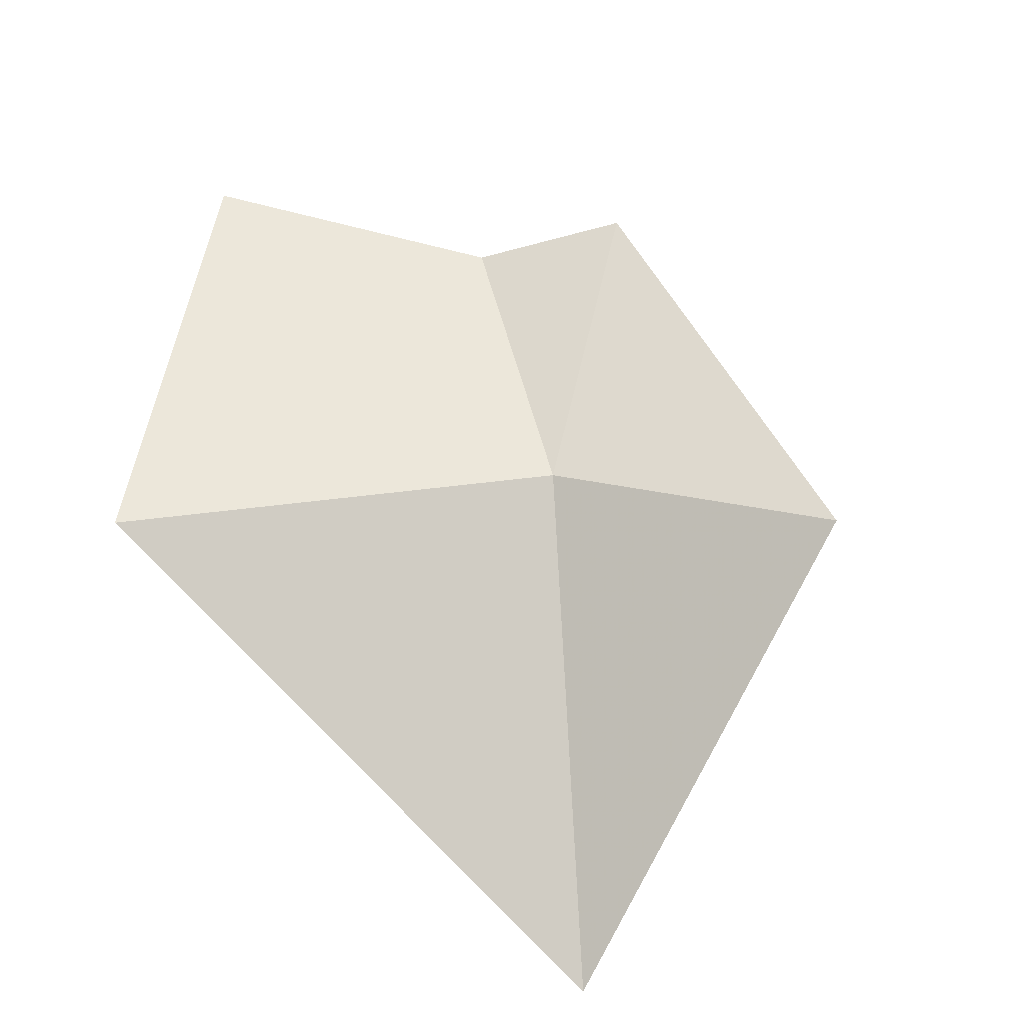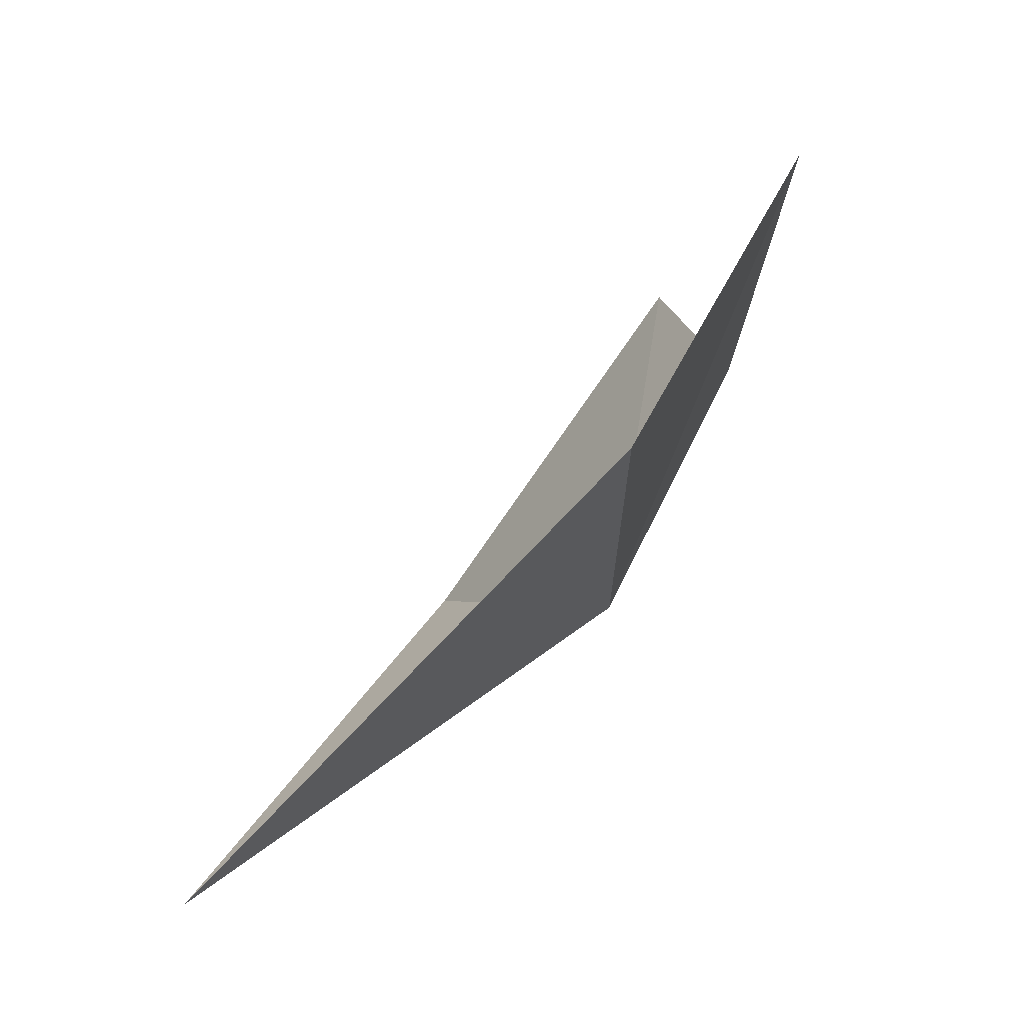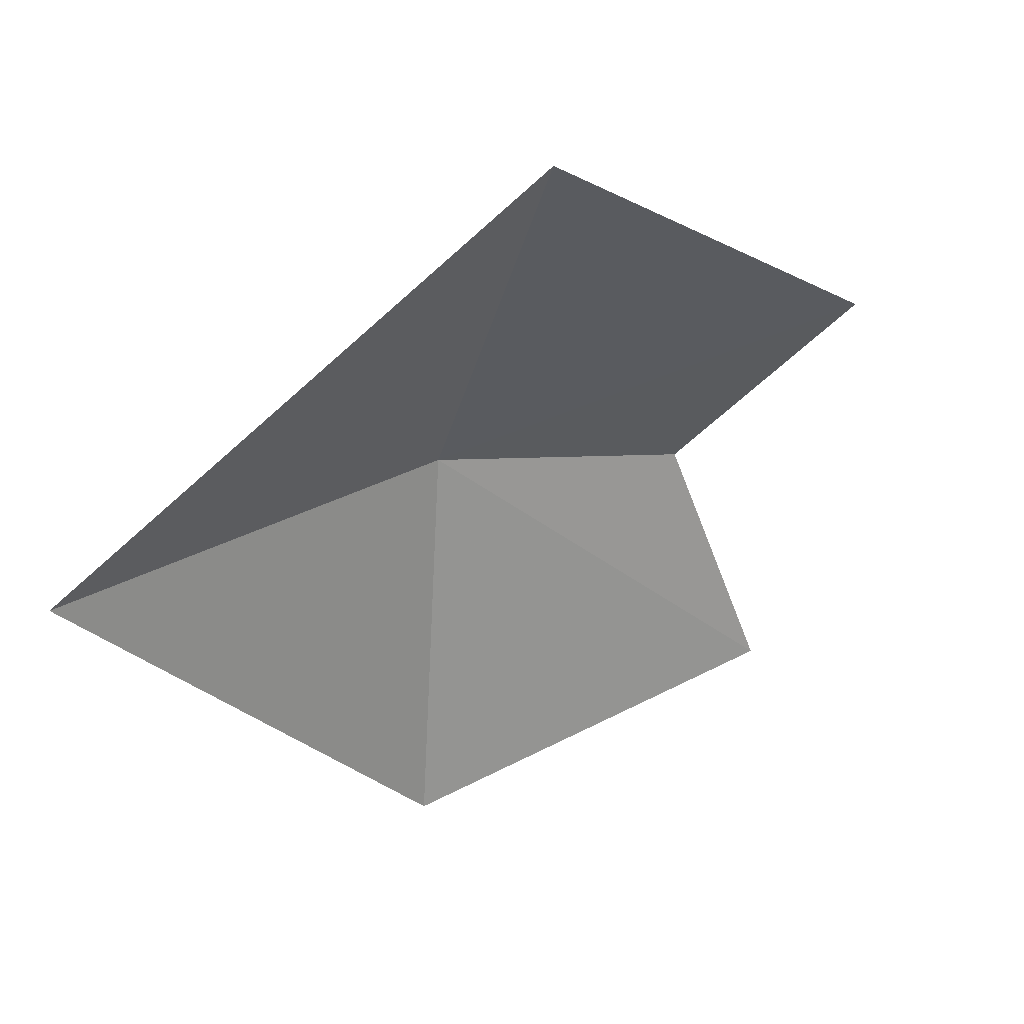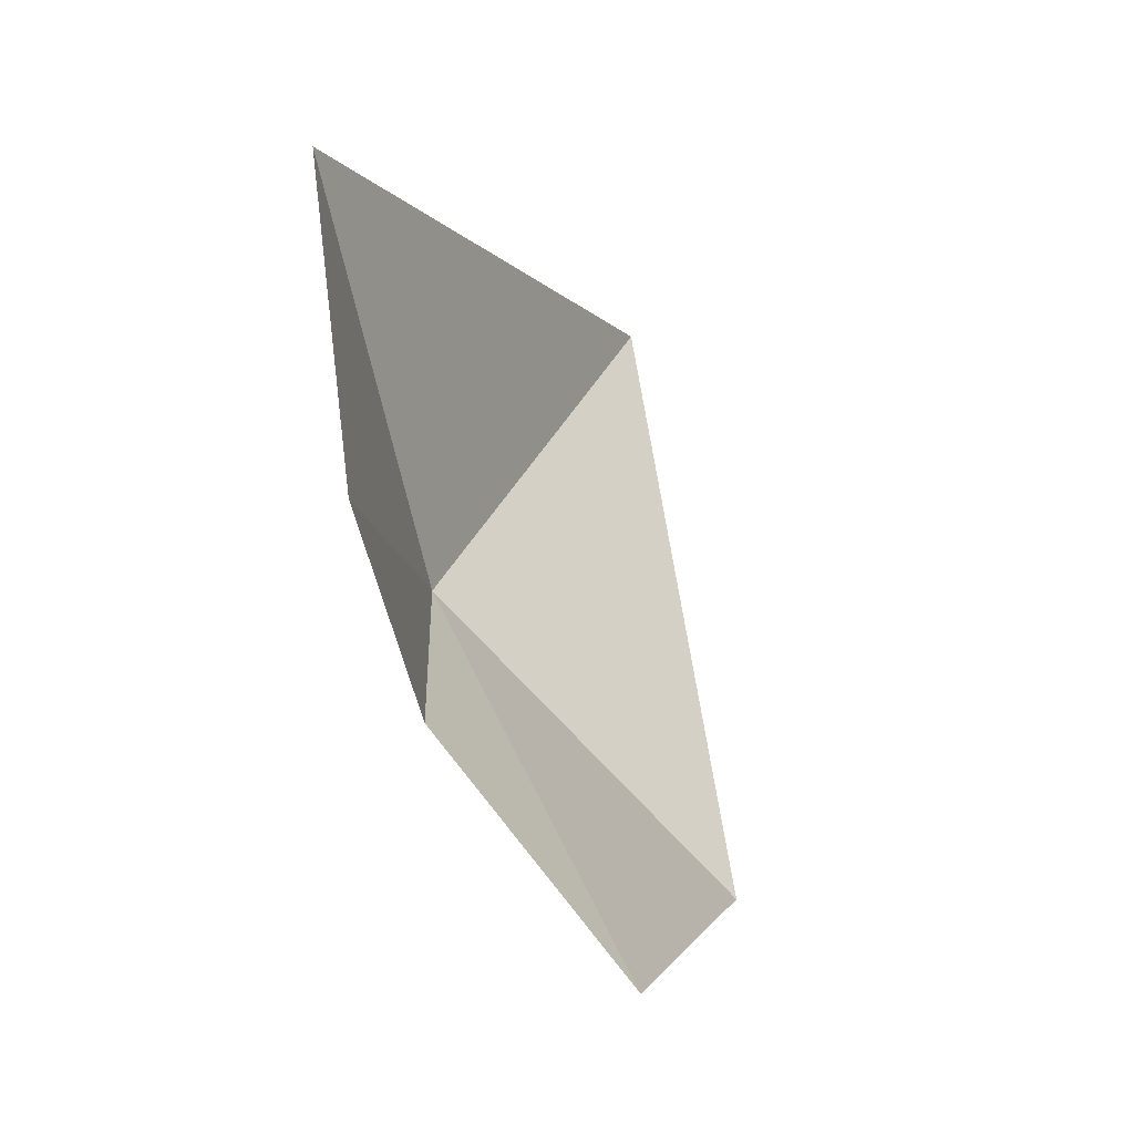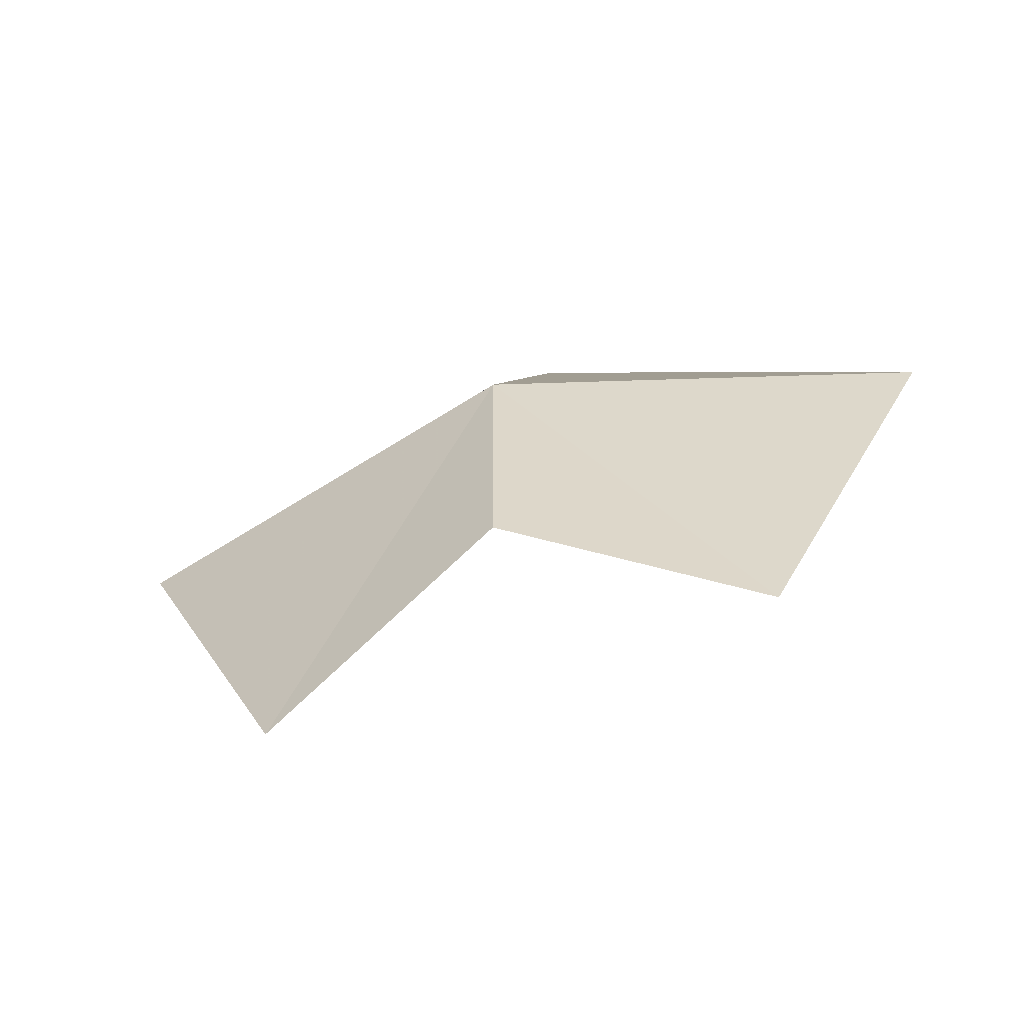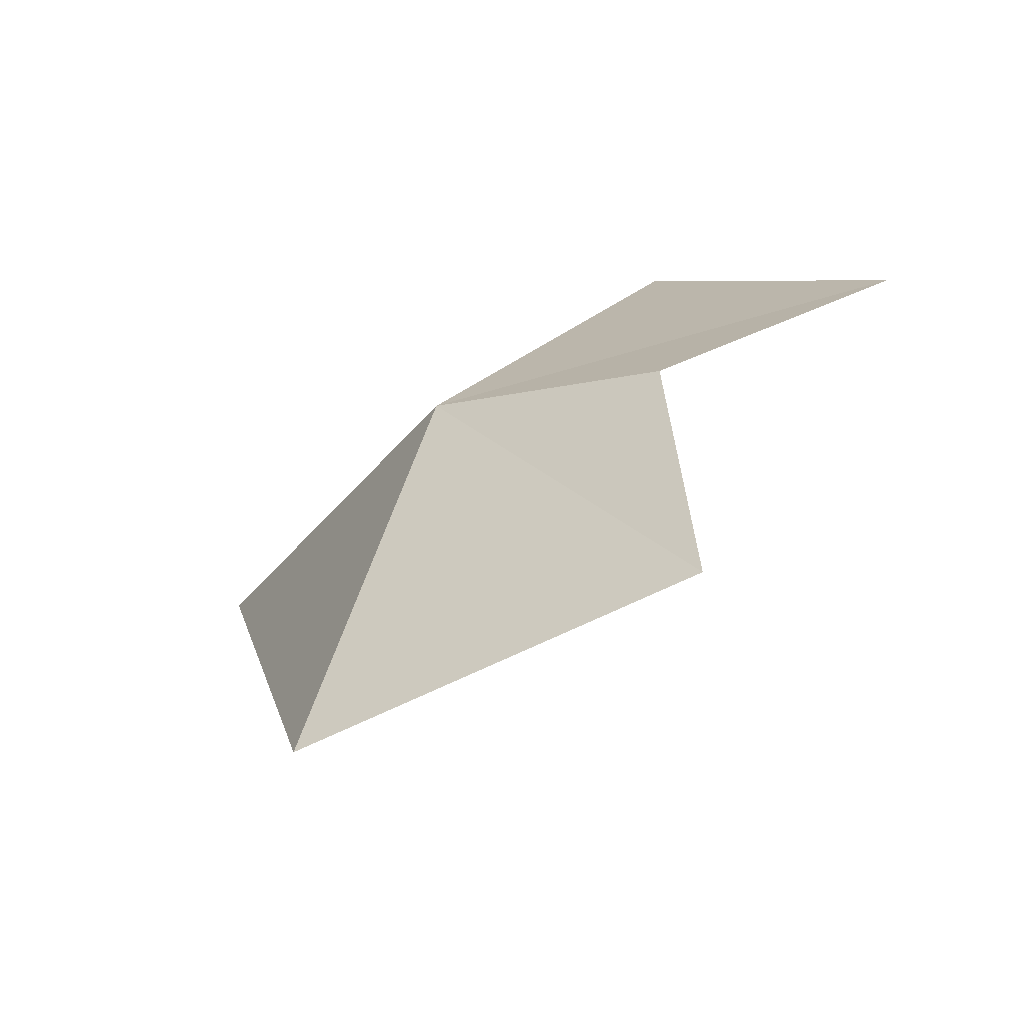
<metadata>
{"format":"obj","ext":"obj","renderer":"f3d","projection":"perspective","resolution":1024,"background":"white","views":[{"elev":39.2,"azim":99.7,"up":"+Y"},{"elev":45.6,"azim":98.5,"up":"+Z"},{"elev":-72.1,"azim":-158.8,"up":"+Y"},{"elev":46.3,"azim":-112.5,"up":"+Z"},{"elev":50.2,"azim":-64.8,"up":"+Y"},{"elev":23.2,"azim":-120.6,"up":"+Y"}]}
</metadata>
<code>
v 17.03 45.21 -33.23
v -9.537e-07 30.11 -53.59
v 41.72 20.13 -39.48
v -17.03 45.21 -33.23
v -9.537e-07 51.67 -25.08
v 29.5 47.14 -5.413
v -9.537e-07 55.05 -5.413
f 1 3 2
f 1 2 4
f 1 4 5
f 1 6 3
f 1 7 6
f 1 5 7

</code>
